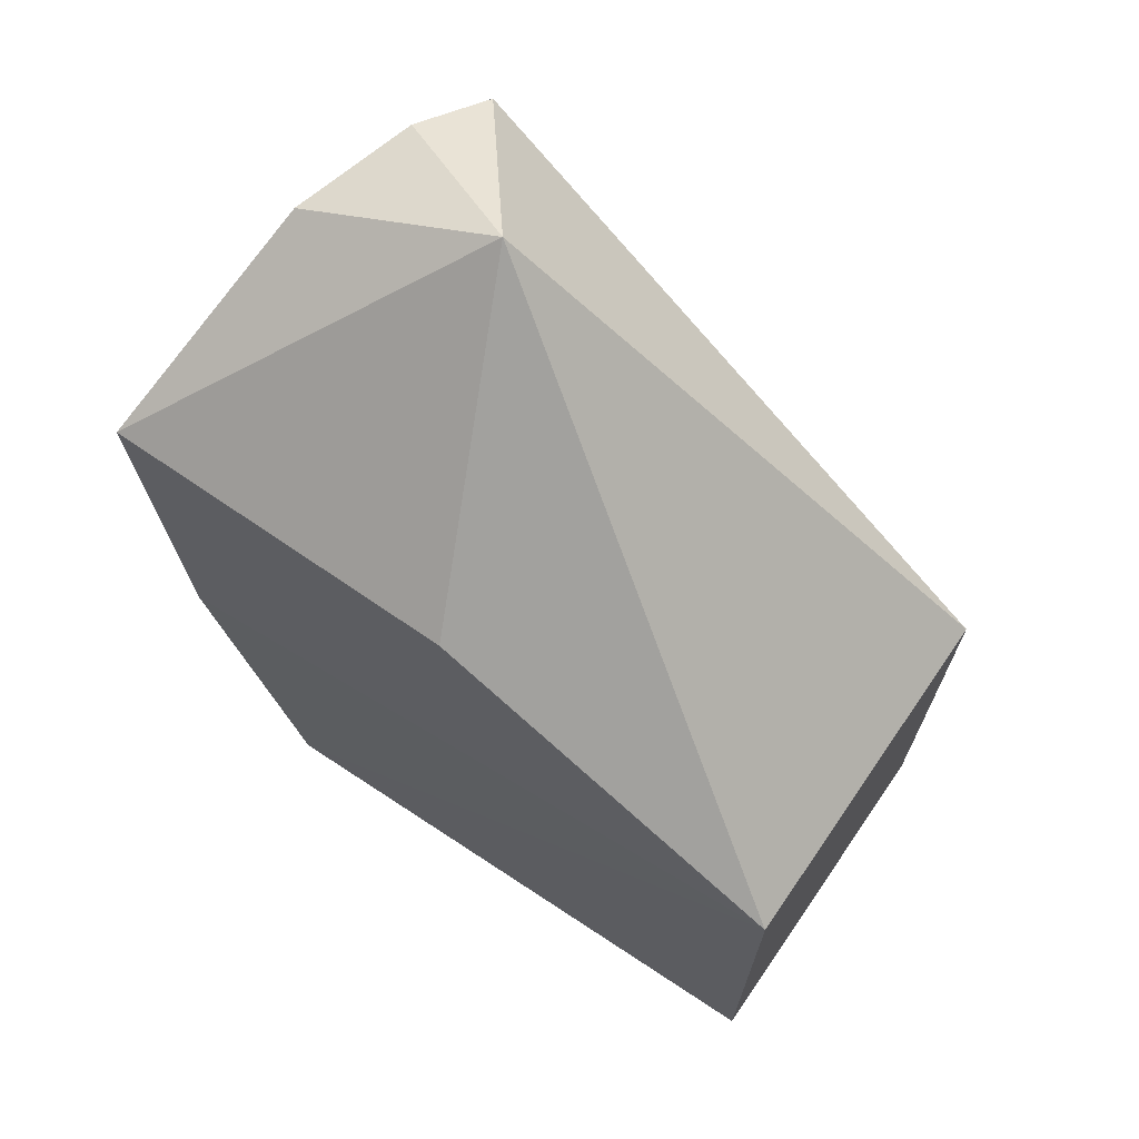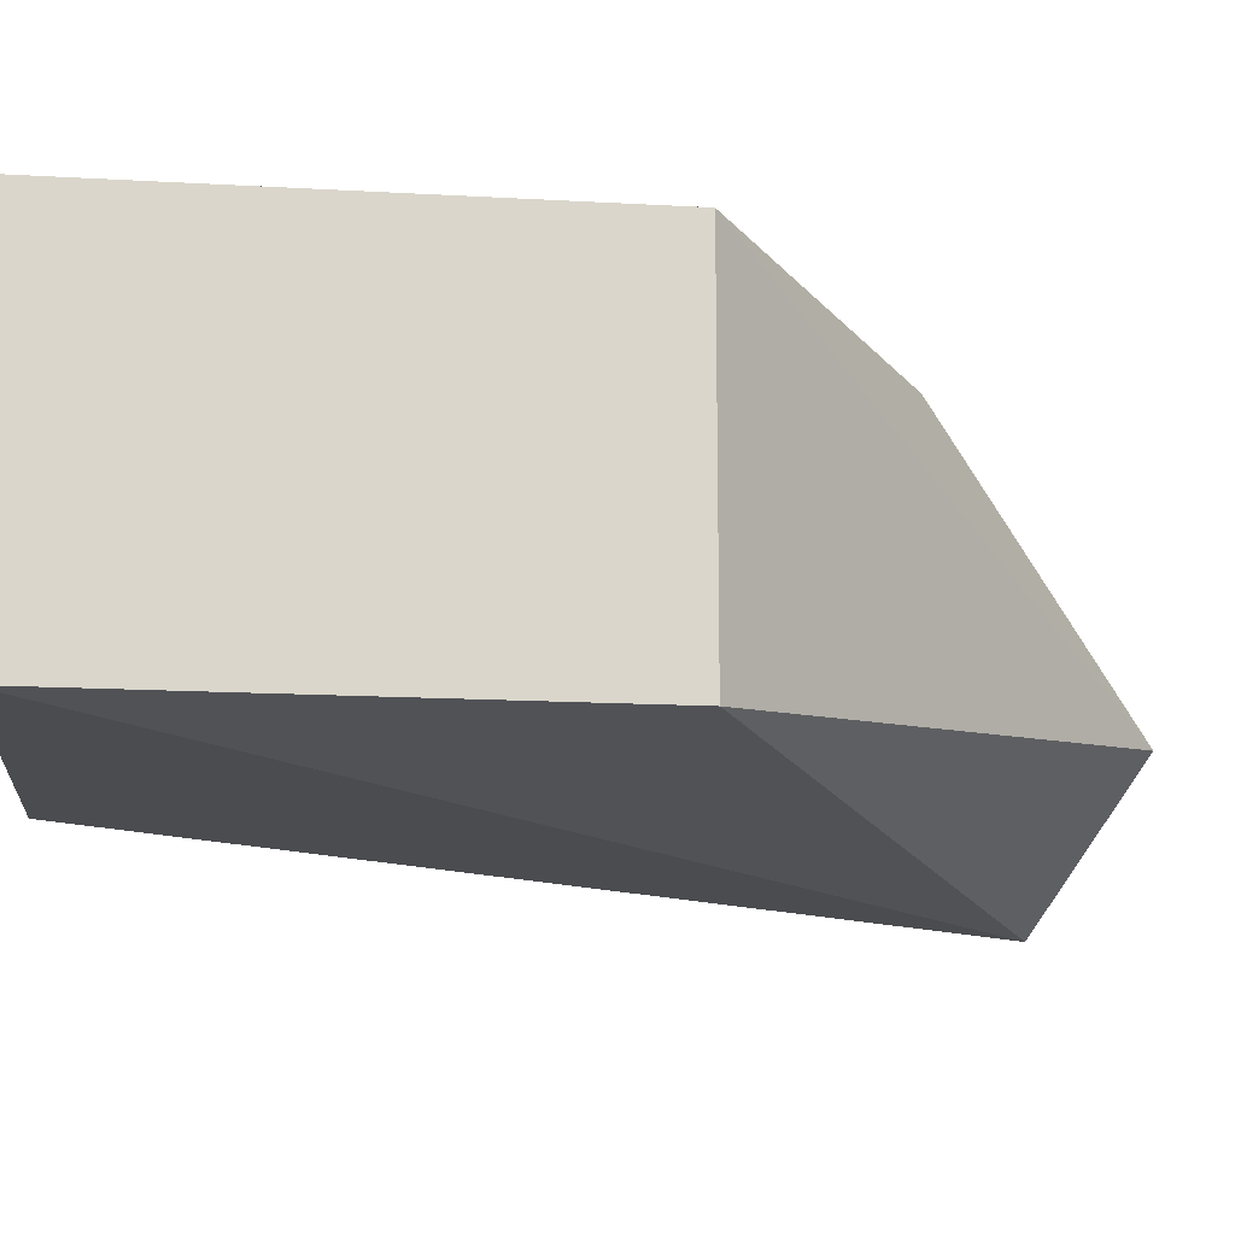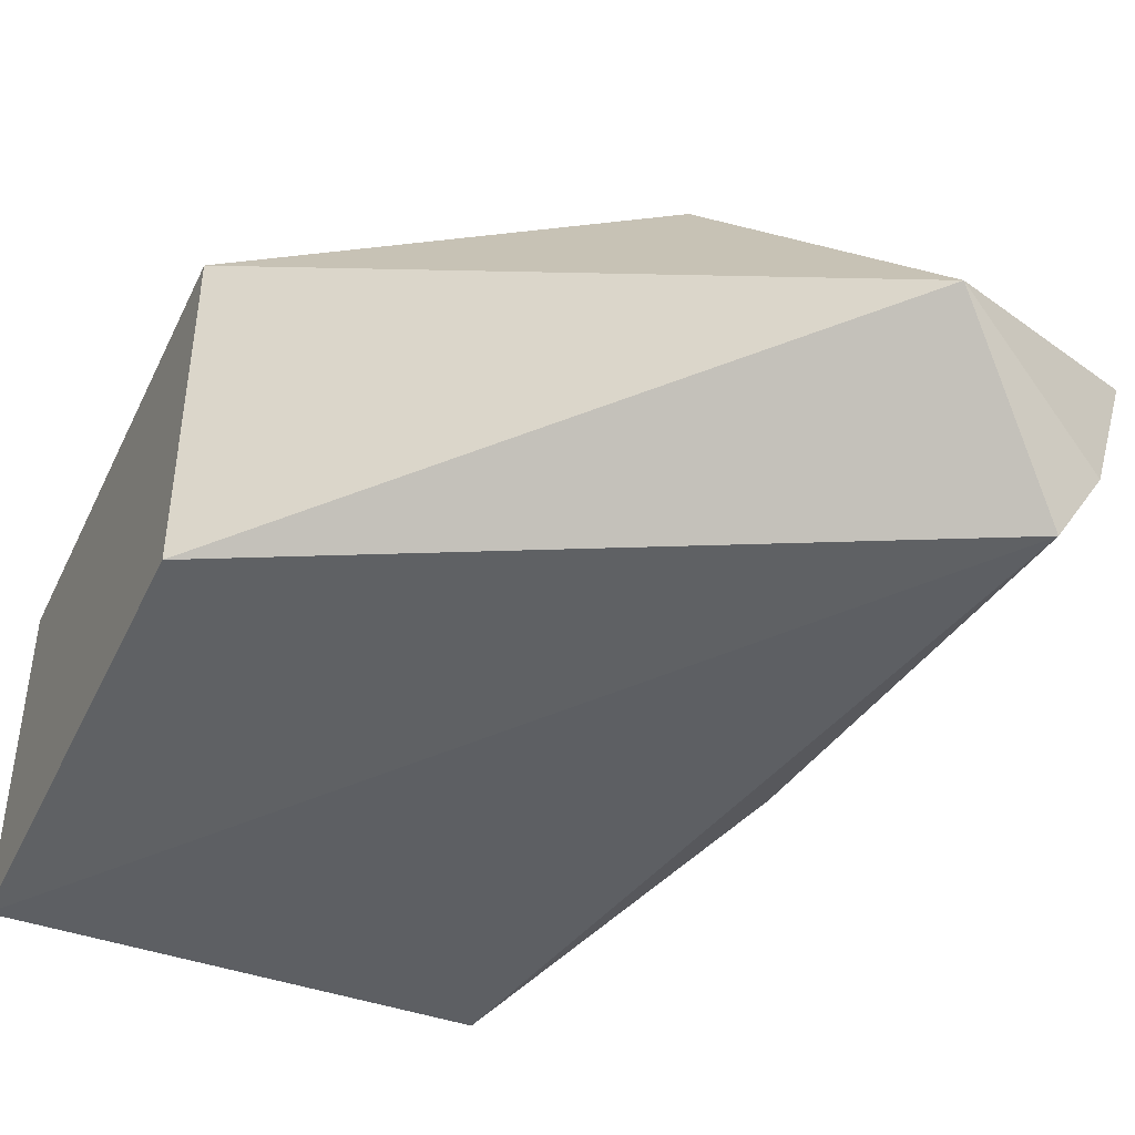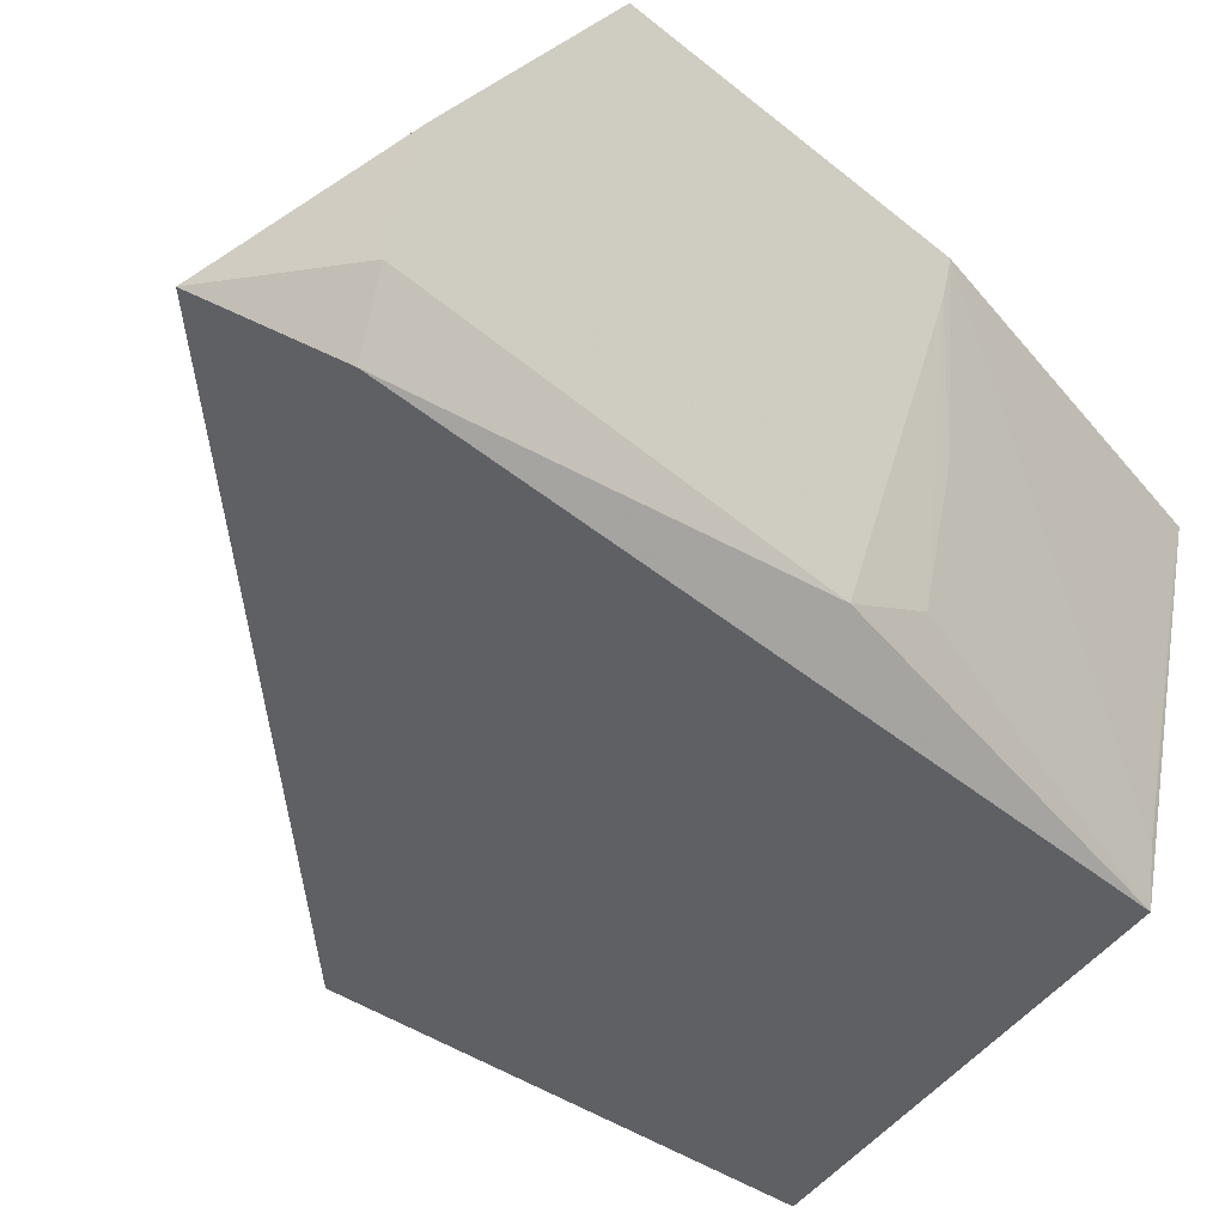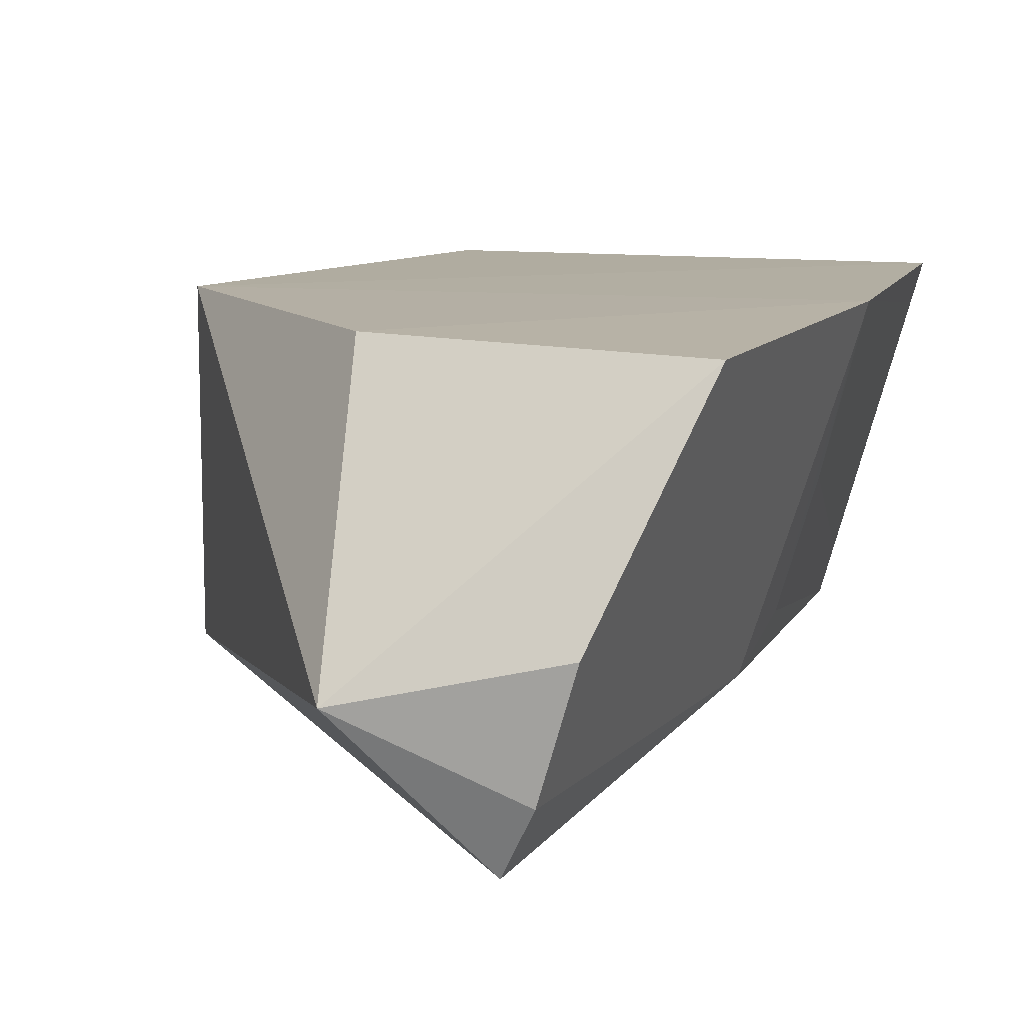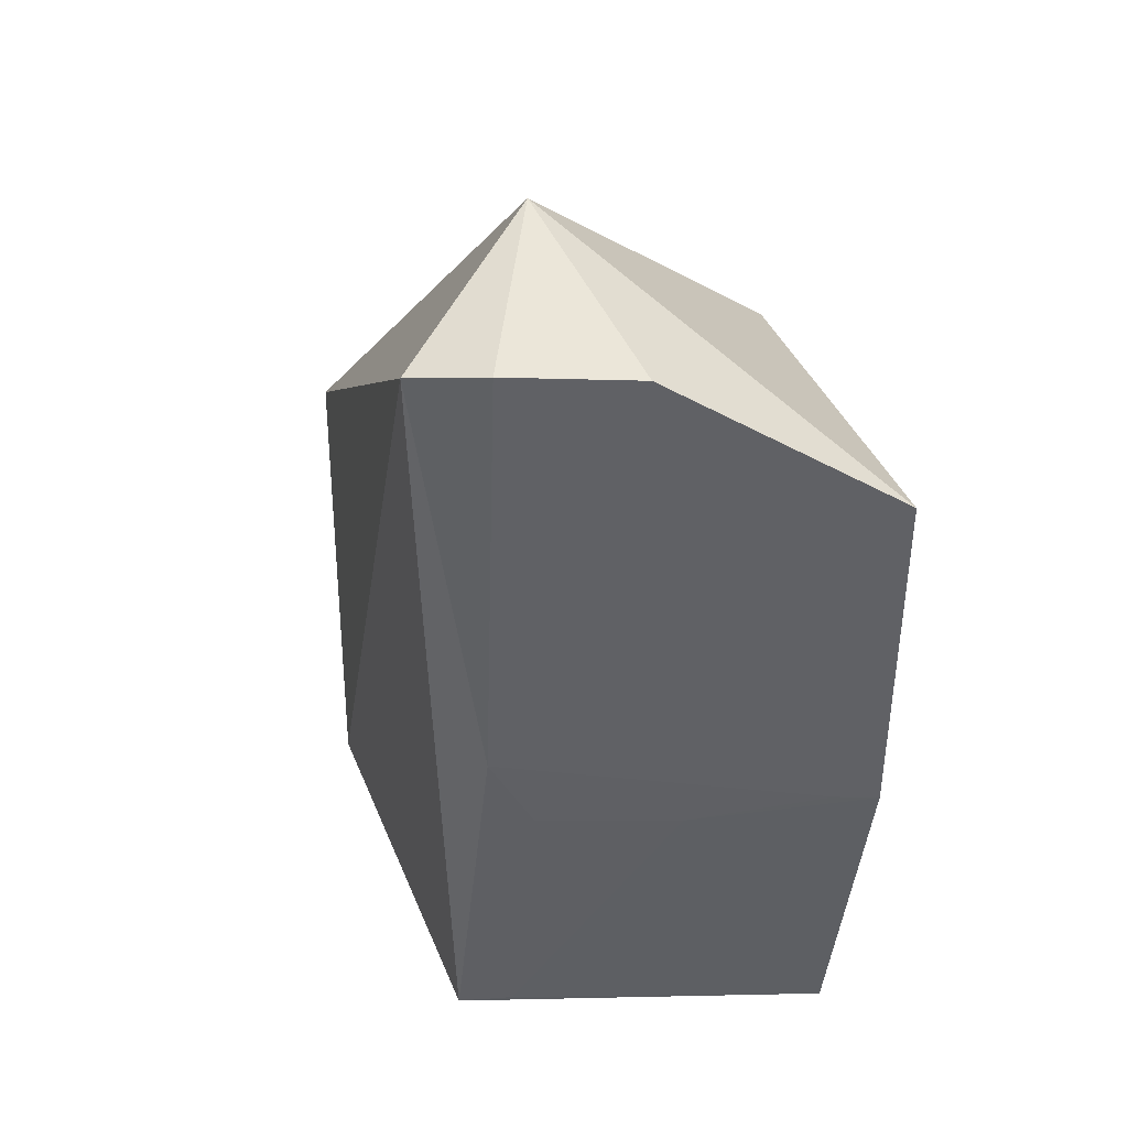
<metadata>
{"format":"obj","ext":"obj","renderer":"f3d","projection":"perspective","resolution":1024,"background":"white","views":[{"elev":69.8,"azim":34.6,"up":"+Y"},{"elev":-15.6,"azim":83.3,"up":"+Z"},{"elev":-44.4,"azim":155.7,"up":"+Z"},{"elev":-47.7,"azim":-126.7,"up":"+Z"},{"elev":10.9,"azim":-147.6,"up":"+Z"},{"elev":34.6,"azim":-107.7,"up":"+Y"}]}
</metadata>
<code>
v -0.2348 -0.02788 0.009146
v -0.2348 -0.02788 -0.1121
v -0.2348 0.1388 -0.1121
v -0.3947 0.2874 -0.08143
v -0.4303 -0.02299 0.0141
v -0.4336 0.2581 -0.1302
v -0.2348 0.1388 0.009146
v -0.3923 -0.02536 -0.1092
v -0.4769 0.2146 0.009266
v -0.4595 0.2603 -0.06582
v -0.3561 0.2145 0.009146
v -0.4635 0.09501 0.01335
v -0.447 0.2618 -0.1074
v -0.3987 -0.02294 -0.09121
v -0.4288 0.1107 -0.1065
v -0.428 0.08339 -0.09091
v -0.4265 -0.02186 9.139e-05
v -0.4426 0.08356 -0.04526
v -0.4594 0.09552 -0.0005276
f 1 2 3
f 6 3 2
f 6 4 3
f 7 1 3
f 7 3 4
f 7 5 1
f 8 2 1
f 8 1 5
f 8 6 2
f 10 9 4
f 11 7 4
f 11 4 9
f 12 11 9
f 12 5 7
f 12 7 11
f 12 9 10
f 13 10 4
f 13 4 6
f 13 12 10
f 14 8 5
f 15 13 6
f 15 6 8
f 16 8 14
f 16 15 8
f 17 14 5
f 17 5 12
f 17 12 14
f 18 16 14
f 18 14 12
f 19 18 12
f 19 15 16
f 19 16 18
f 19 12 13
f 19 13 15

</code>
